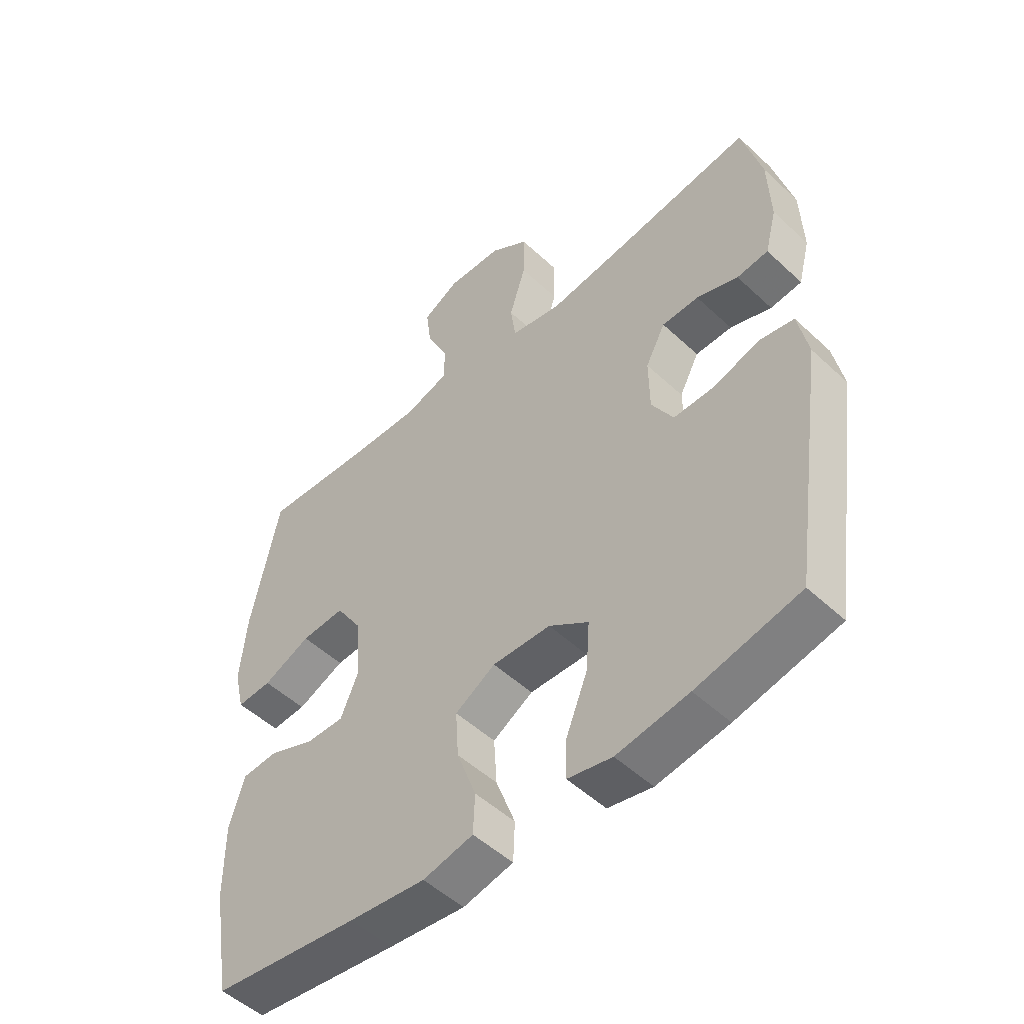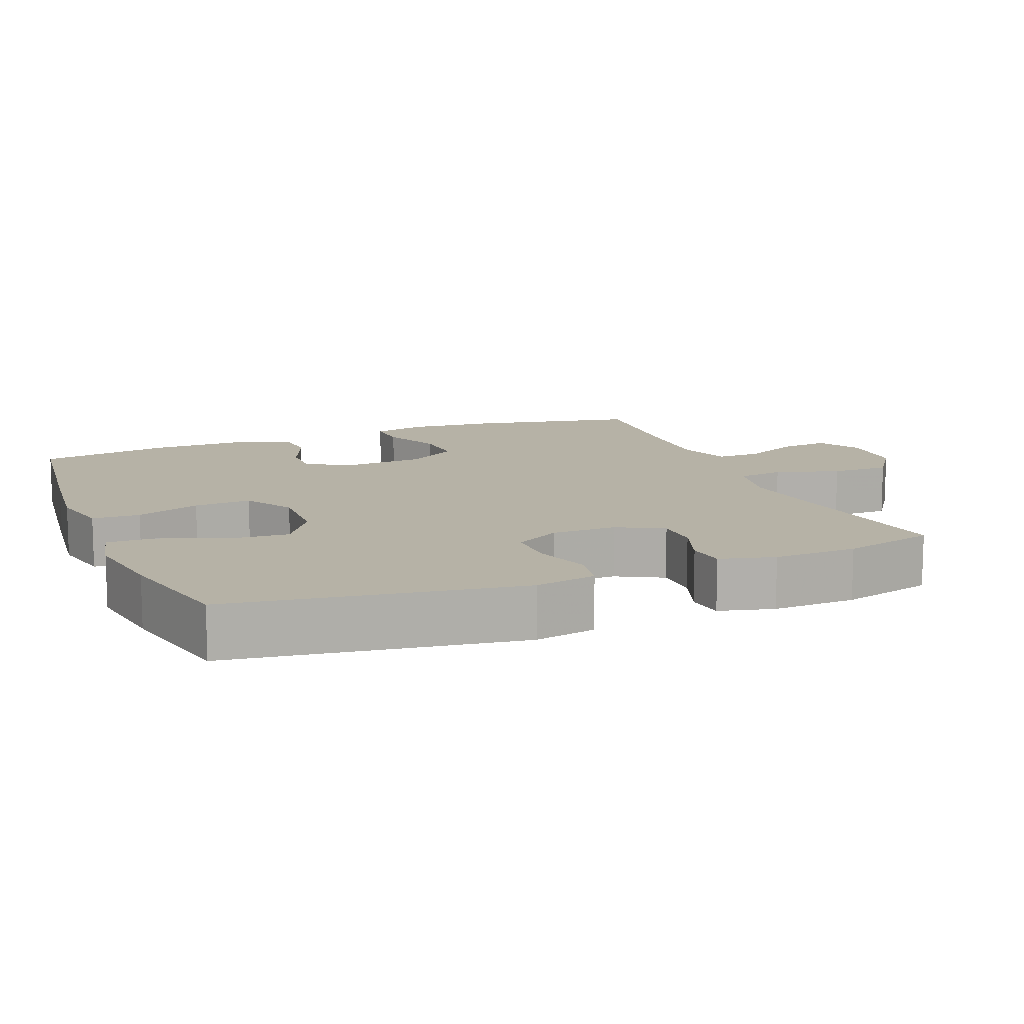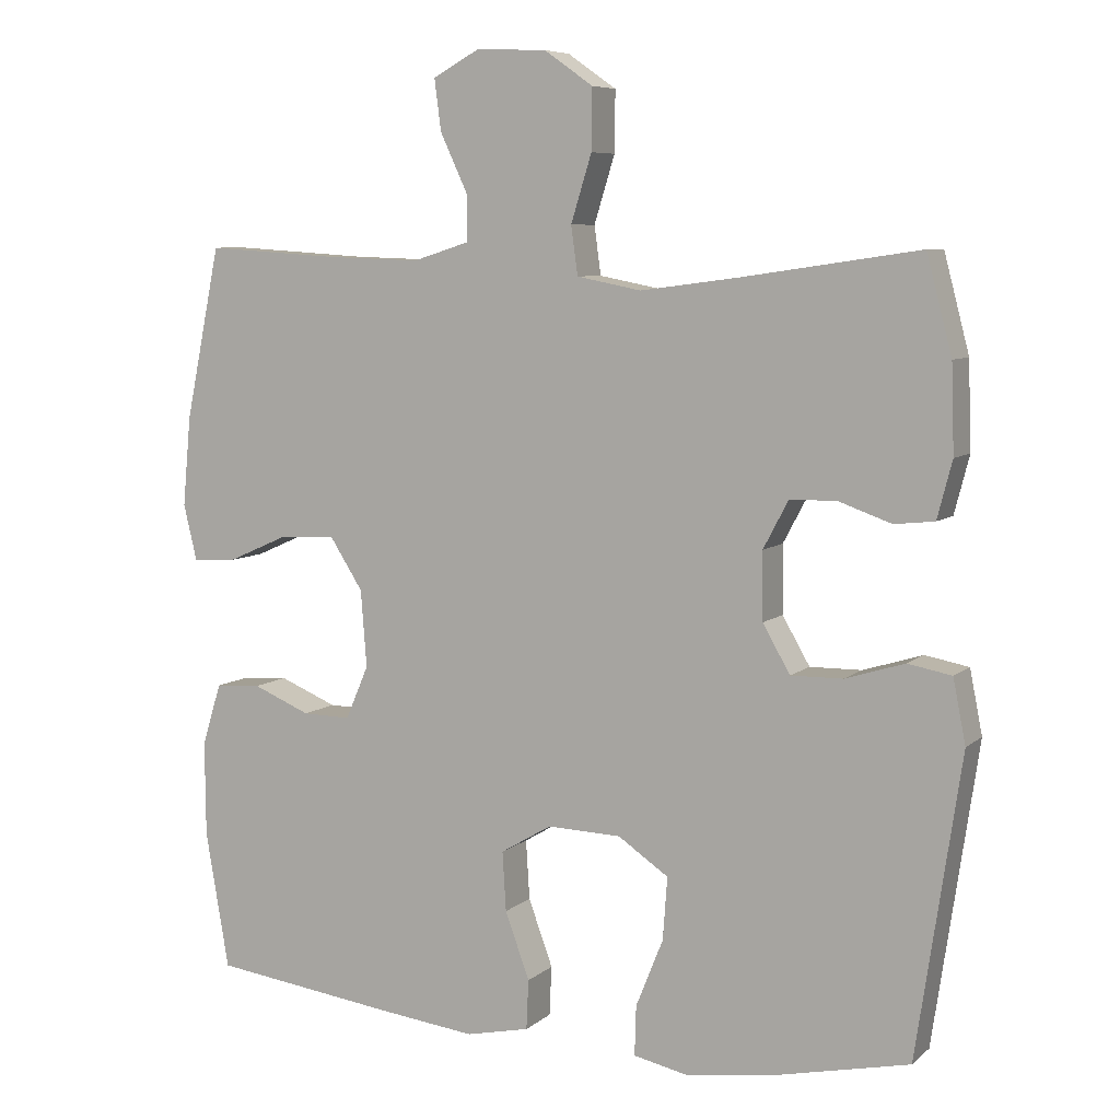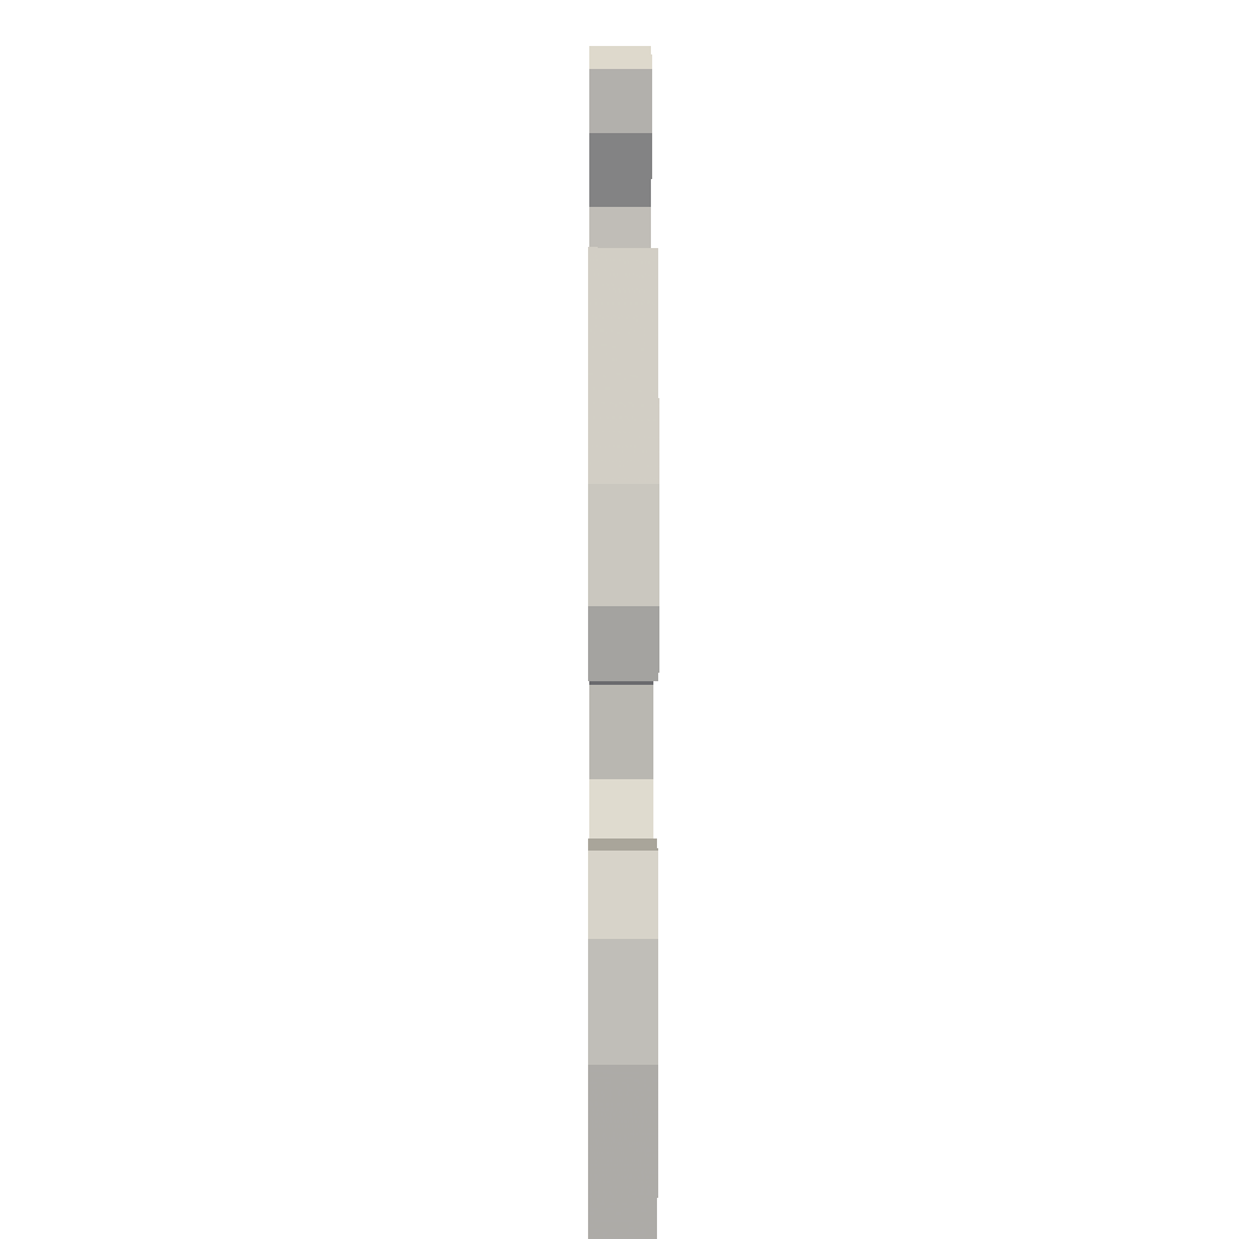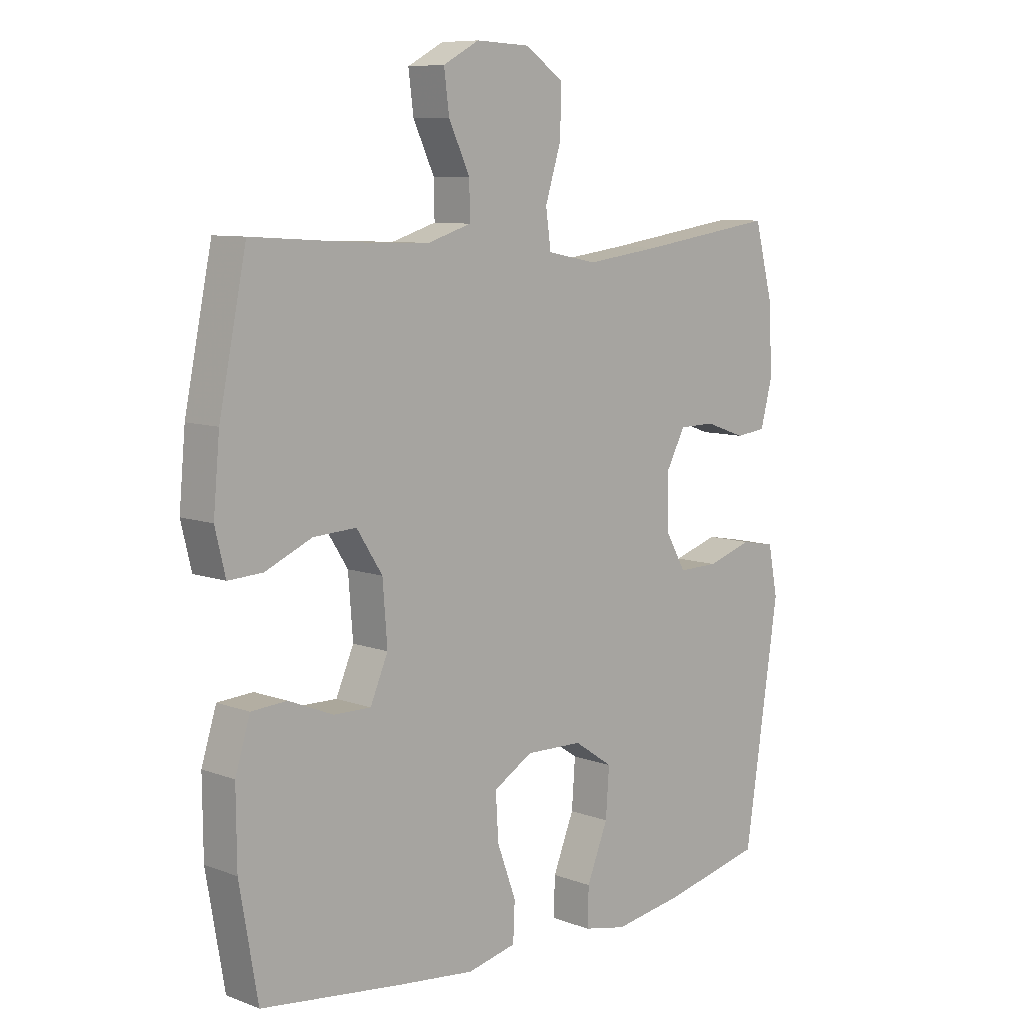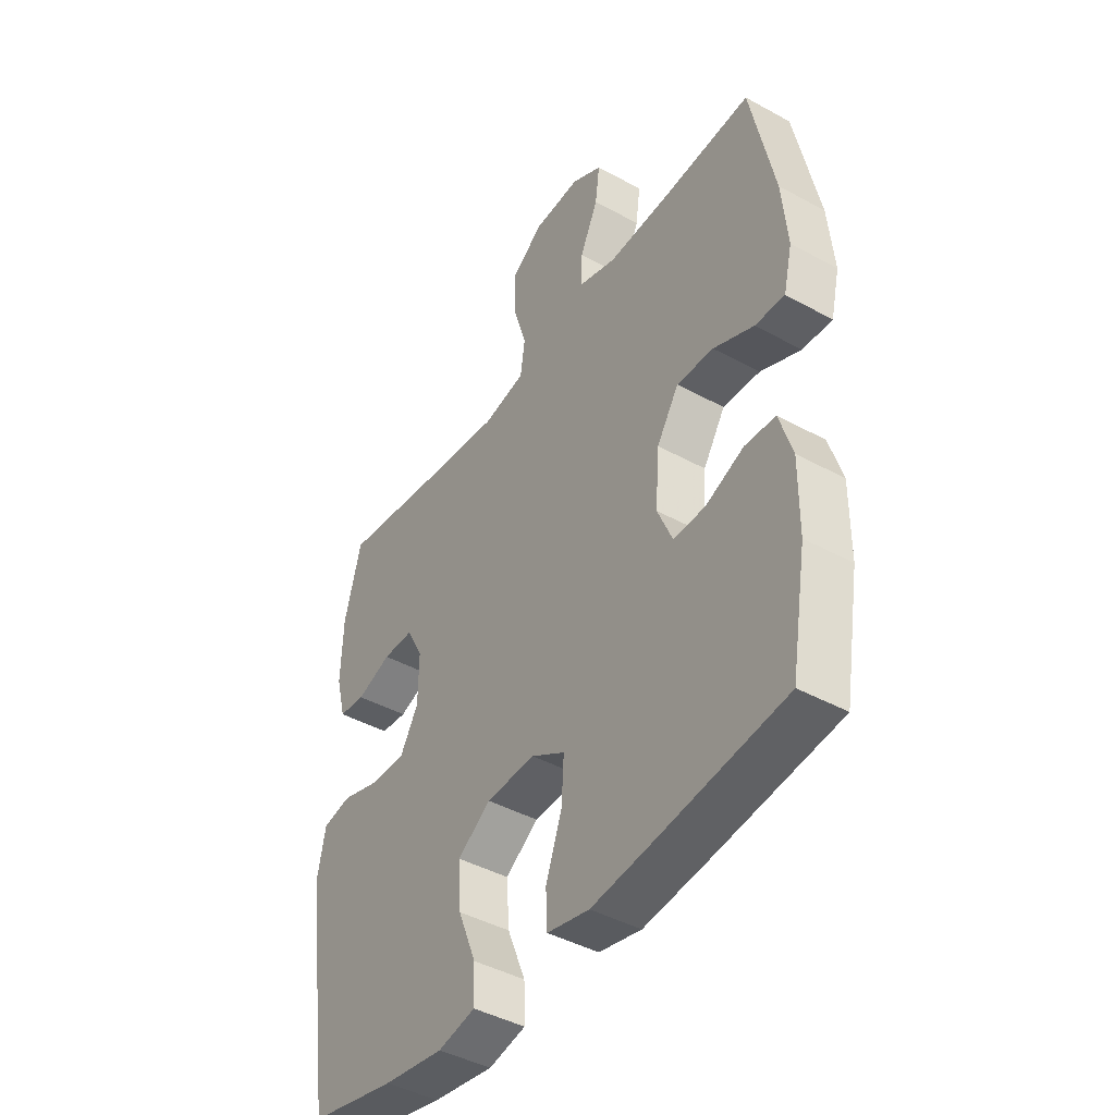
<metadata>
{"format":"obj","ext":"obj","renderer":"f3d","projection":"perspective","resolution":1024,"background":"white","views":[{"elev":-50.9,"azim":-135.4,"up":"+Z"},{"elev":12.2,"azim":-112.0,"up":"+Y"},{"elev":7.2,"azim":-154.3,"up":"+Z"},{"elev":3.8,"azim":89.6,"up":"+Z"},{"elev":8.7,"azim":135.0,"up":"+Z"},{"elev":-43.3,"azim":57.0,"up":"+Z"}]}
</metadata>
<code>
v -0.5 0.07 -0.5
v -0.56 0.07 -0.096
v -0.543 0.07 -0.01
v -0.484 0.07 0.001
v -0.404 0.07 -0.024
v -0.334 0.07 -0.025
v -0.297 0.07 0.039
v -0.296 0.07 0.13
v -0.33 0.07 0.194
v -0.393 0.07 0.195
v -0.464 0.07 0.17
v -0.518 0.07 0.176
v -0.538 0.07 0.253
v -0.534 0.07 0.37
v -0.5 0.07 0.5
v -0.26 0.07 0.465
v -0.129 0.07 0.448
v -0.042 0.07 0.465
v -0.033 0.07 0.53
v -0.061 0.07 0.62
v -0.062 0.07 0.702
v 0.004 0.07 0.748
v 0.099 0.07 0.752
v 0.162 0.07 0.718
v 0.153 0.07 0.649
v 0.116 0.07 0.57
v 0.115 0.07 0.508
v 0.192 0.07 0.484
v 0.315 0.07 0.488
v 0.5 0.07 0.5
v 0.548 0.07 0.267
v 0.559 0.07 0.147
v 0.541 0.07 0.072
v 0.481 0.07 0.075
v 0.399 0.07 0.111
v 0.324 0.07 0.115
v 0.279 0.07 0.045
v 0.271 0.07 -0.059
v 0.302 0.07 -0.131
v 0.367 0.07 -0.13
v 0.445 0.07 -0.098
v 0.507 0.07 -0.102
v 0.533 0.07 -0.186
v 0.532 0.07 -0.314
v 0.5 0.07 -0.5
v 0.249 0.07 -0.532
v 0.118 0.07 -0.547
v 0.032 0.07 -0.528
v 0.029 0.07 -0.461
v 0.062 0.07 -0.371
v 0.067 0.07 -0.291
v -0.002 0.07 -0.25
v -0.102 0.07 -0.253
v -0.17 0.07 -0.299
v -0.164 0.07 -0.383
v -0.127 0.07 -0.475
v -0.125 0.07 -0.542
v -0.201 0.07 -0.558
v -0.324 0.07 -0.539
v -0.5 0 -0.5
v -0.56 0 -0.096
v -0.543 0 -0.01
v -0.484 0 0.001
v -0.404 0 -0.024
v -0.334 0 -0.025
v -0.297 0 0.039
v -0.296 0 0.13
v -0.33 0 0.194
v -0.393 0 0.195
v -0.464 0 0.17
v -0.518 0 0.176
v -0.538 0 0.253
v -0.534 0 0.37
v -0.5 0 0.5
v -0.26 0 0.465
v -0.129 0 0.448
v -0.042 0 0.465
v -0.033 0 0.53
v -0.061 0 0.62
v -0.062 0 0.702
v 0.004 0 0.748
v 0.099 0 0.752
v 0.162 0 0.718
v 0.153 0 0.649
v 0.116 0 0.57
v 0.115 0 0.508
v 0.192 0 0.484
v 0.315 0 0.488
v 0.5 0 0.5
v 0.548 0 0.267
v 0.559 0 0.147
v 0.541 0 0.072
v 0.481 0 0.075
v 0.399 0 0.111
v 0.324 0 0.115
v 0.279 0 0.045
v 0.271 0 -0.059
v 0.302 0 -0.131
v 0.367 0 -0.13
v 0.445 0 -0.098
v 0.507 0 -0.102
v 0.533 0 -0.186
v 0.532 0 -0.314
v 0.5 0 -0.5
v 0.249 0 -0.532
v 0.118 0 -0.547
v 0.032 0 -0.528
v 0.029 0 -0.461
v 0.062 0 -0.371
v 0.067 0 -0.291
v -0.002 0 -0.25
v -0.102 0 -0.253
v -0.17 0 -0.299
v -0.164 0 -0.383
v -0.127 0 -0.475
v -0.125 0 -0.542
v -0.201 0 -0.558
v -0.324 0 -0.539
f 3 4 5
f 2 3 5
f 1 2 5
f 59 1 5
f 58 59 5
f 57 58 5
f 56 57 5
f 55 56 5
f 54 55 5 6
f 53 54 6 7
f 52 53 7 8
f 51 52 8 9
f 48 49 50
f 47 48 50
f 46 47 50
f 45 46 50
f 44 45 50
f 43 44 50
f 42 43 50
f 41 42 50
f 40 41 50
f 39 40 50 51
f 38 39 51 9
f 33 34 35
f 32 33 35
f 31 32 35
f 30 31 35
f 29 30 35
f 28 29 35 36
f 27 28 36 37
f 24 25 26
f 23 24 26
f 22 23 26
f 21 22 26
f 20 21 26
f 19 20 26
f 18 19 26 27
f 14 15 16
f 13 14 16
f 12 13 16
f 11 12 16
f 10 11 16
f 9 10 16 17
f 37 38 9
f 27 37 9
f 18 27 9
f 9 17 18
f 64 63 62
f 64 62 61
f 64 61 60
f 64 60 118
f 64 118 117
f 64 117 116
f 64 116 115
f 64 115 114
f 65 64 114 113
f 66 65 113 112
f 67 66 112 111
f 68 67 111 110
f 109 108 107
f 109 107 106
f 109 106 105
f 109 105 104
f 109 104 103
f 109 103 102
f 109 102 101
f 109 101 100
f 109 100 99
f 110 109 99 98
f 68 110 98 97
f 94 93 92
f 94 92 91
f 94 91 90
f 94 90 89
f 94 89 88
f 95 94 88 87
f 96 95 87 86
f 85 84 83
f 85 83 82
f 85 82 81
f 85 81 80
f 85 80 79
f 85 79 78
f 86 85 78 77
f 75 74 73
f 75 73 72
f 75 72 71
f 75 71 70
f 75 70 69
f 76 75 69 68
f 68 97 96
f 68 96 86
f 68 86 77
f 77 76 68
f 1 60 61 2
f 2 61 62 3
f 3 62 63 4
f 4 63 64 5
f 5 64 65 6
f 6 65 66 7
f 7 66 67 8
f 8 67 68 9
f 9 68 69 10
f 10 69 70 11
f 11 70 71 12
f 12 71 72 13
f 13 72 73 14
f 14 73 74 15
f 15 74 75 16
f 16 75 76 17
f 17 76 77 18
f 18 77 78 19
f 19 78 79 20
f 20 79 80 21
f 21 80 81 22
f 22 81 82 23
f 23 82 83 24
f 24 83 84 25
f 25 84 85 26
f 26 85 86 27
f 27 86 87 28
f 28 87 88 29
f 29 88 89 30
f 30 89 90 31
f 31 90 91 32
f 32 91 92 33
f 33 92 93 34
f 34 93 94 35
f 35 94 95 36
f 36 95 96 37
f 37 96 97 38
f 38 97 98 39
f 39 98 99 40
f 40 99 100 41
f 41 100 101 42
f 42 101 102 43
f 43 102 103 44
f 44 103 104 45
f 45 104 105 46
f 46 105 106 47
f 47 106 107 48
f 48 107 108 49
f 49 108 109 50
f 50 109 110 51
f 51 110 111 52
f 52 111 112 53
f 53 112 113 54
f 54 113 114 55
f 55 114 115 56
f 56 115 116 57
f 57 116 117 58
f 58 117 118 59
f 59 118 60 1

</code>
